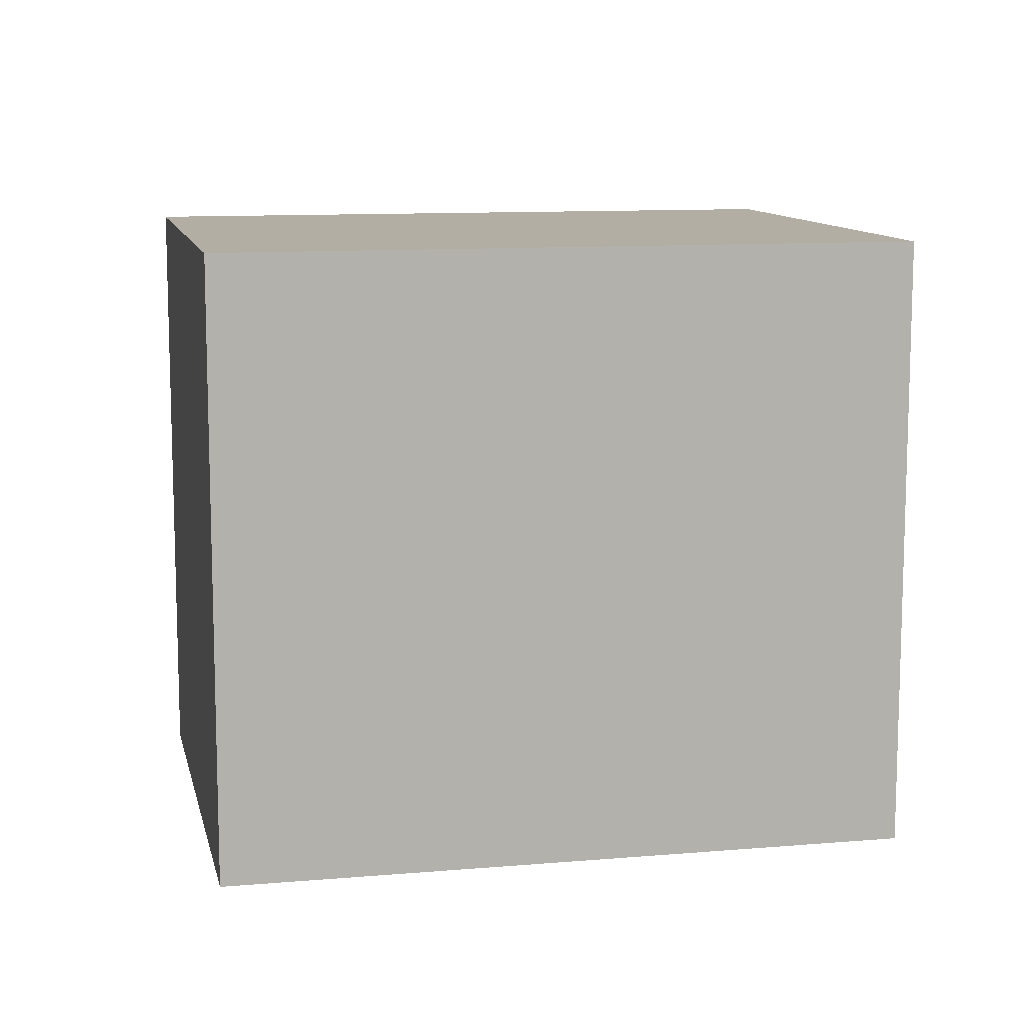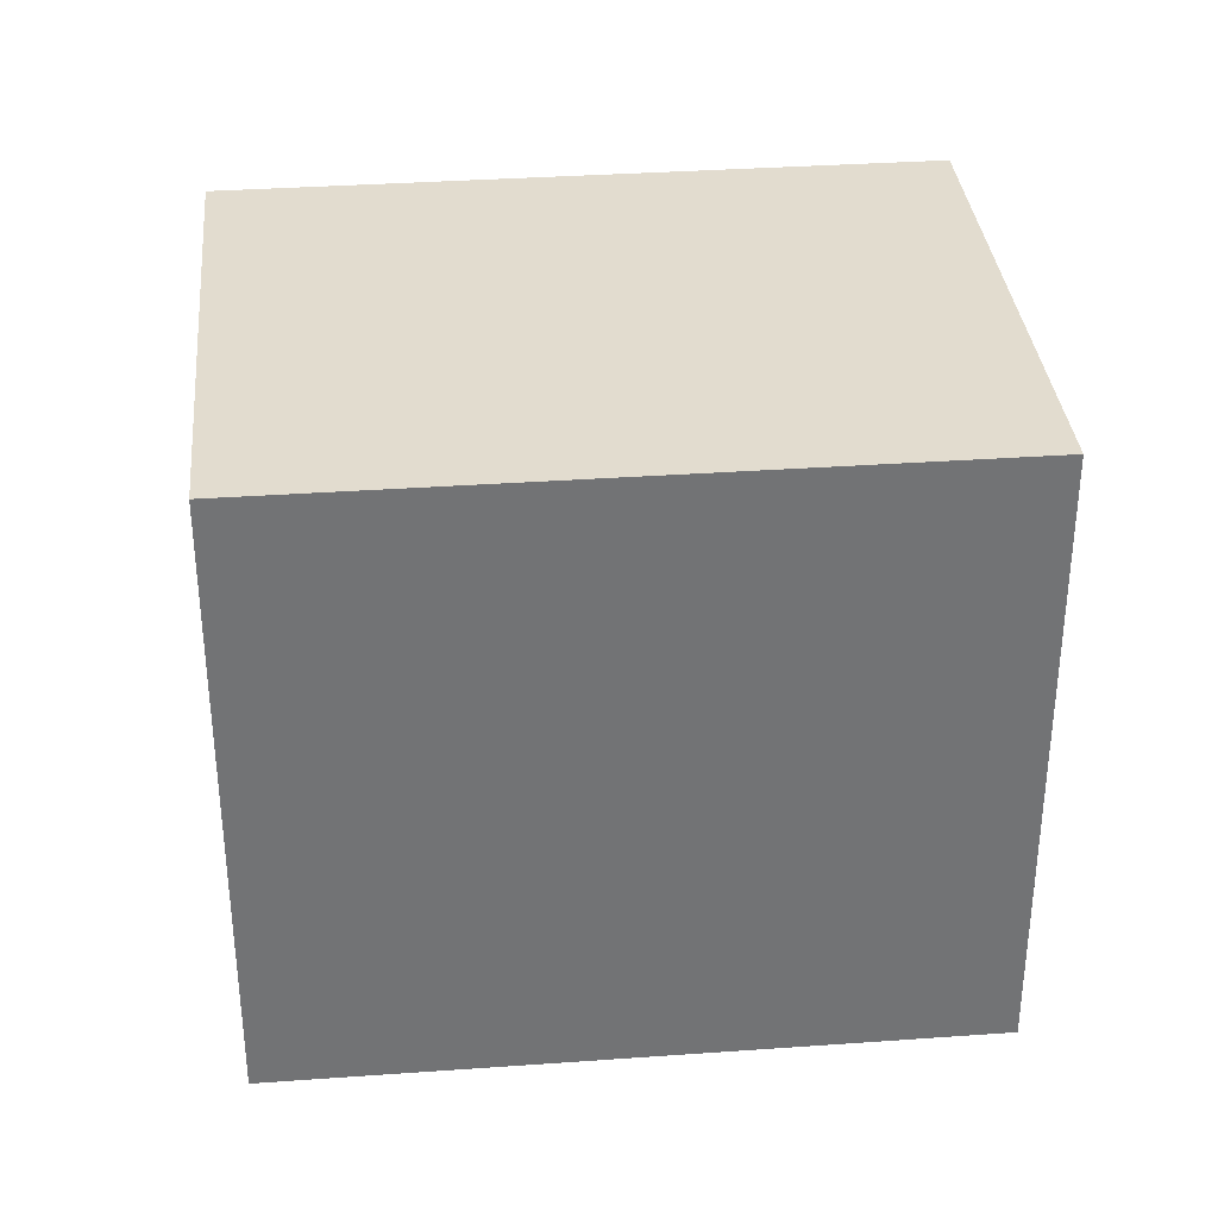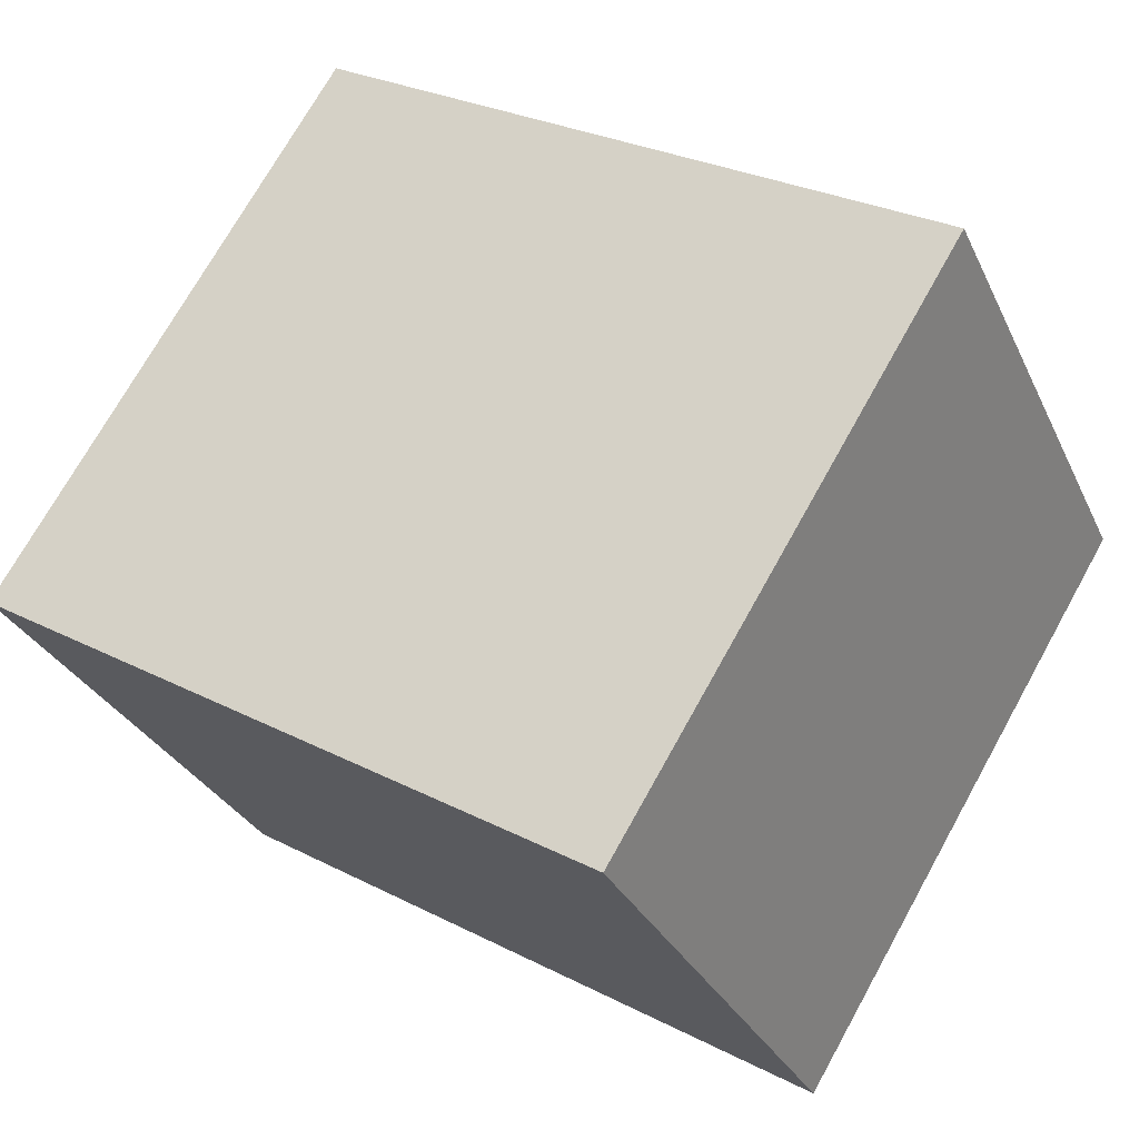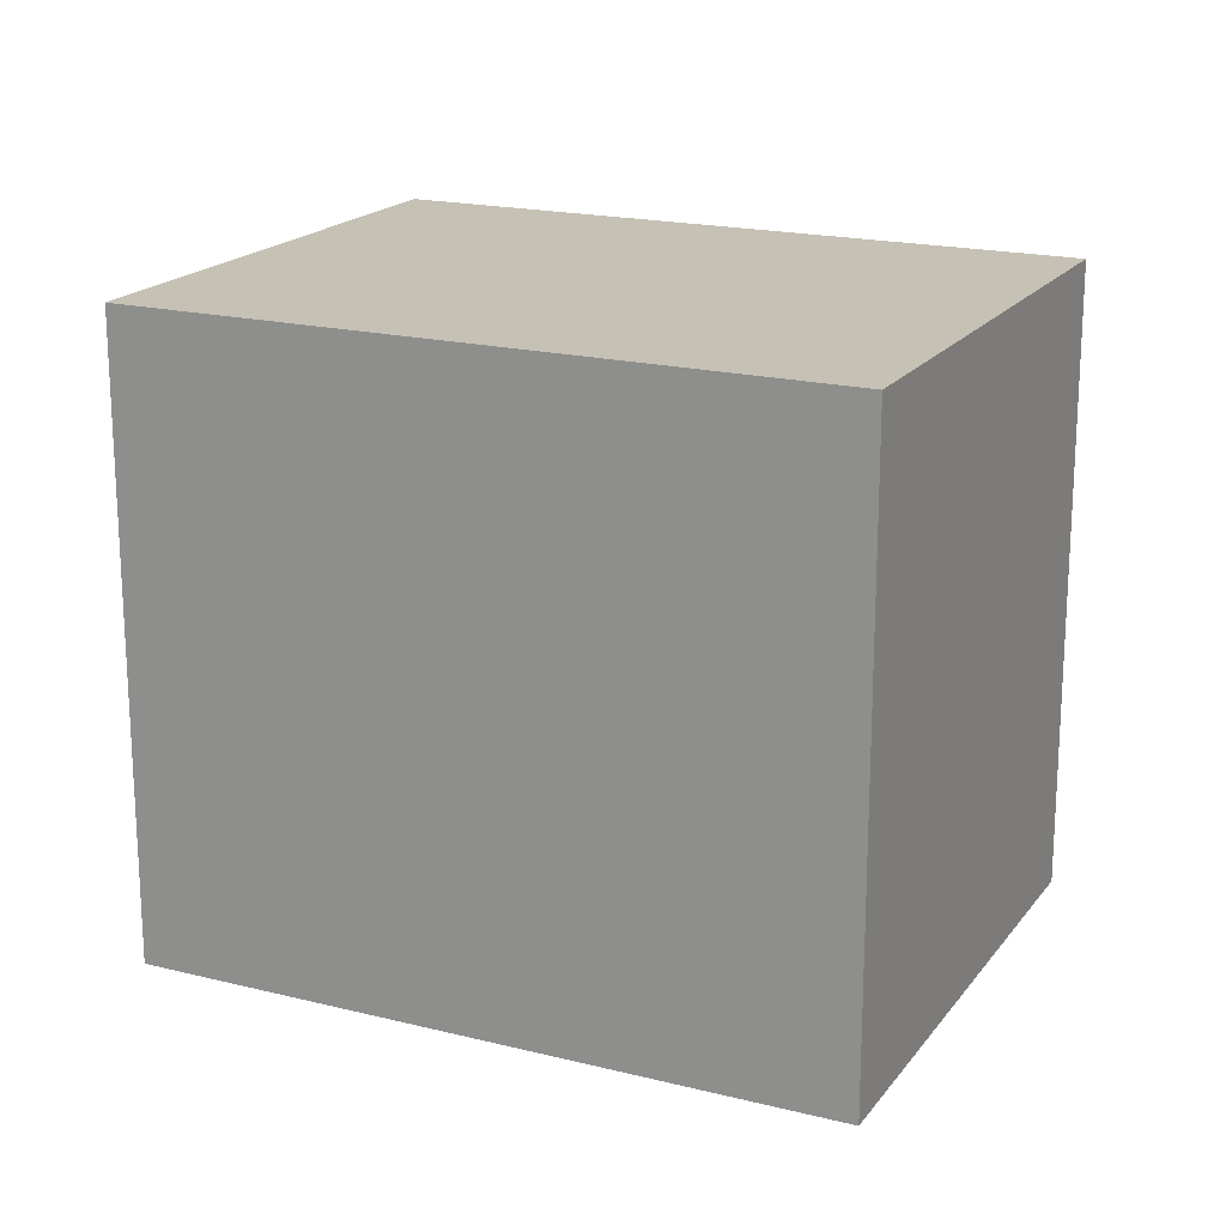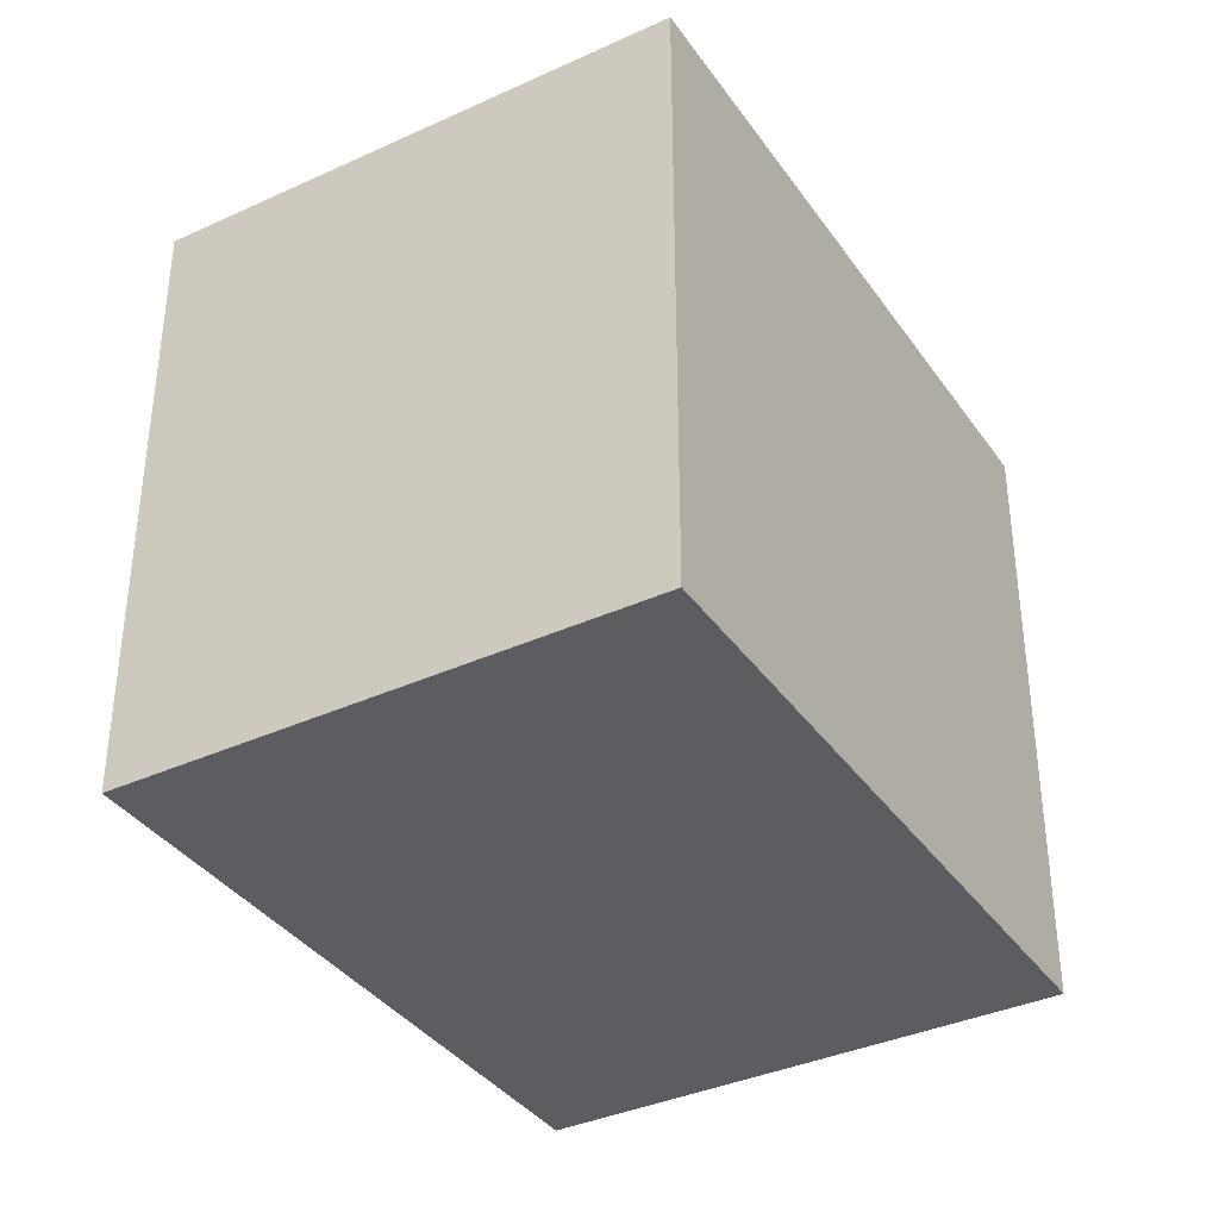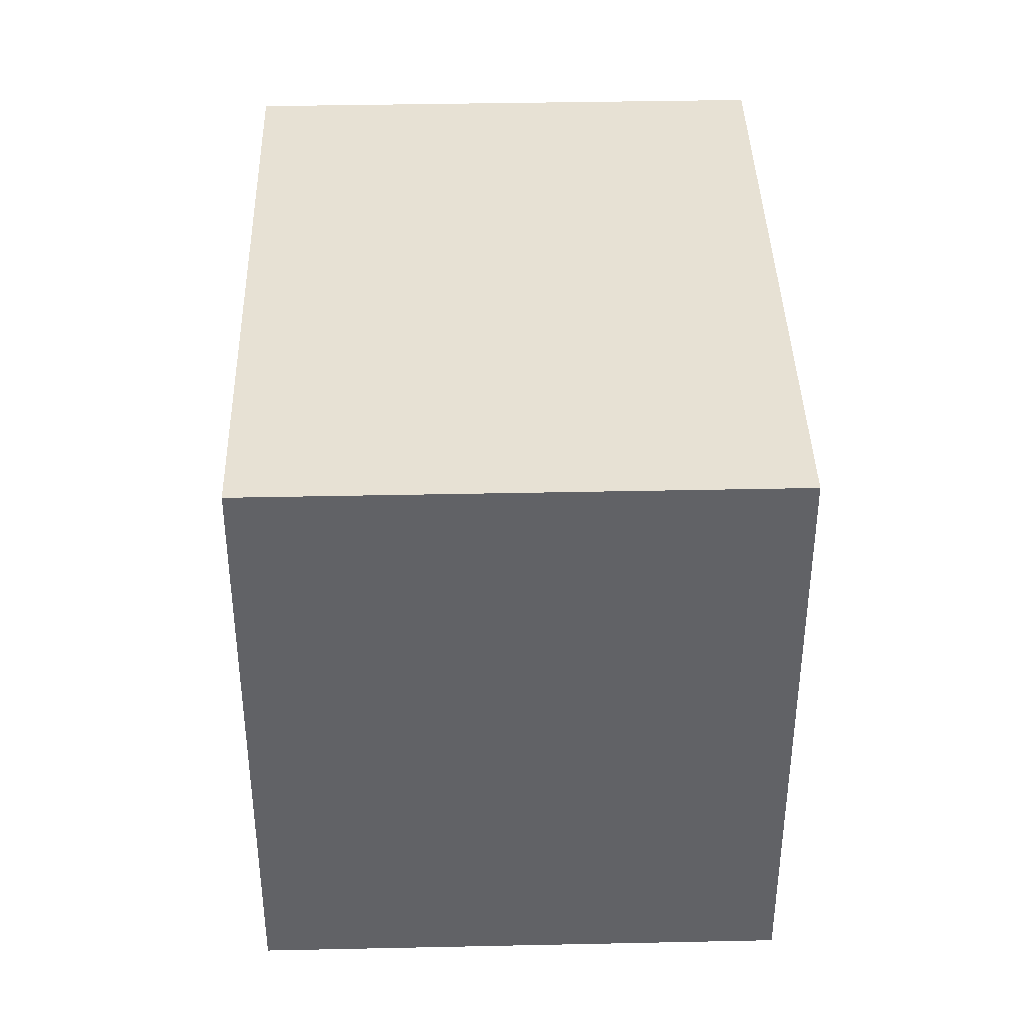
<metadata>
{"format":"obj","ext":"obj","renderer":"f3d","projection":"perspective","resolution":1024,"background":"white","views":[{"elev":10.9,"azim":-166.8,"up":"+Y"},{"elev":34.6,"azim":-160.2,"up":"+Y"},{"elev":72.4,"azim":-150.9,"up":"+Z"},{"elev":18.8,"azim":-129.3,"up":"+Y"},{"elev":-37.0,"azim":145.9,"up":"+Y"},{"elev":39.4,"azim":-66.2,"up":"+Y"}]}
</metadata>
<code>
v  13.53 13.23 -6.38
v  4.9 13.23 10.36
v  18.43 13.23 3.979
v  0 13.23 8.101e-16
v  18.43 -2.436e-16 3.979
v  13.53 3.907e-16 -6.38
v  0 0 0
v  4.9 -6.344e-16 10.36
g defaultobject
f 1 2 3
f 2 1 4
f 5 1 3
f 1 5 6
f 6 4 1
f 4 6 7
f 7 2 4
f 2 7 8
f 8 3 2
f 3 8 5
f 8 6 5
f 6 8 7

</code>
